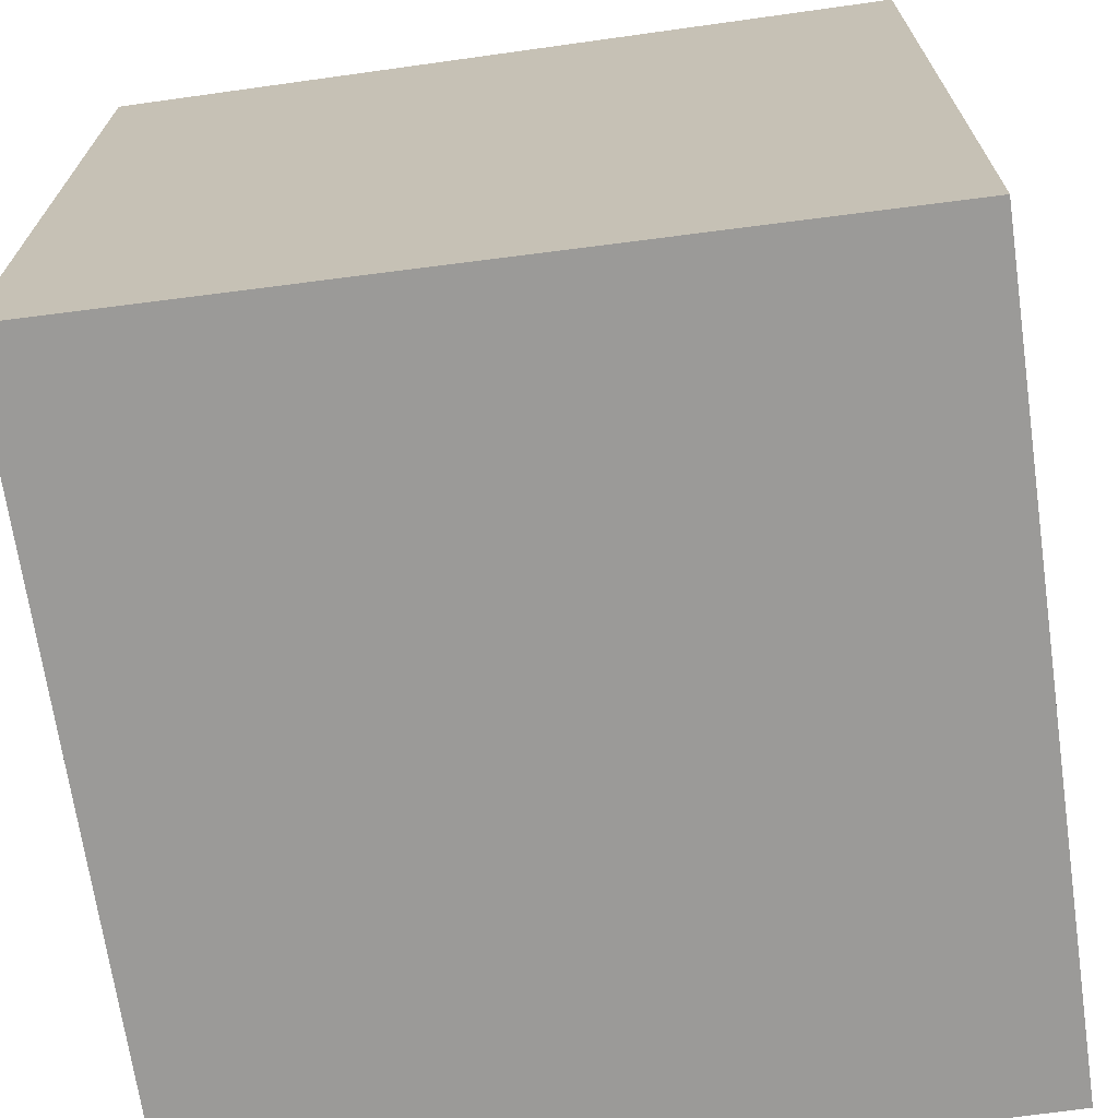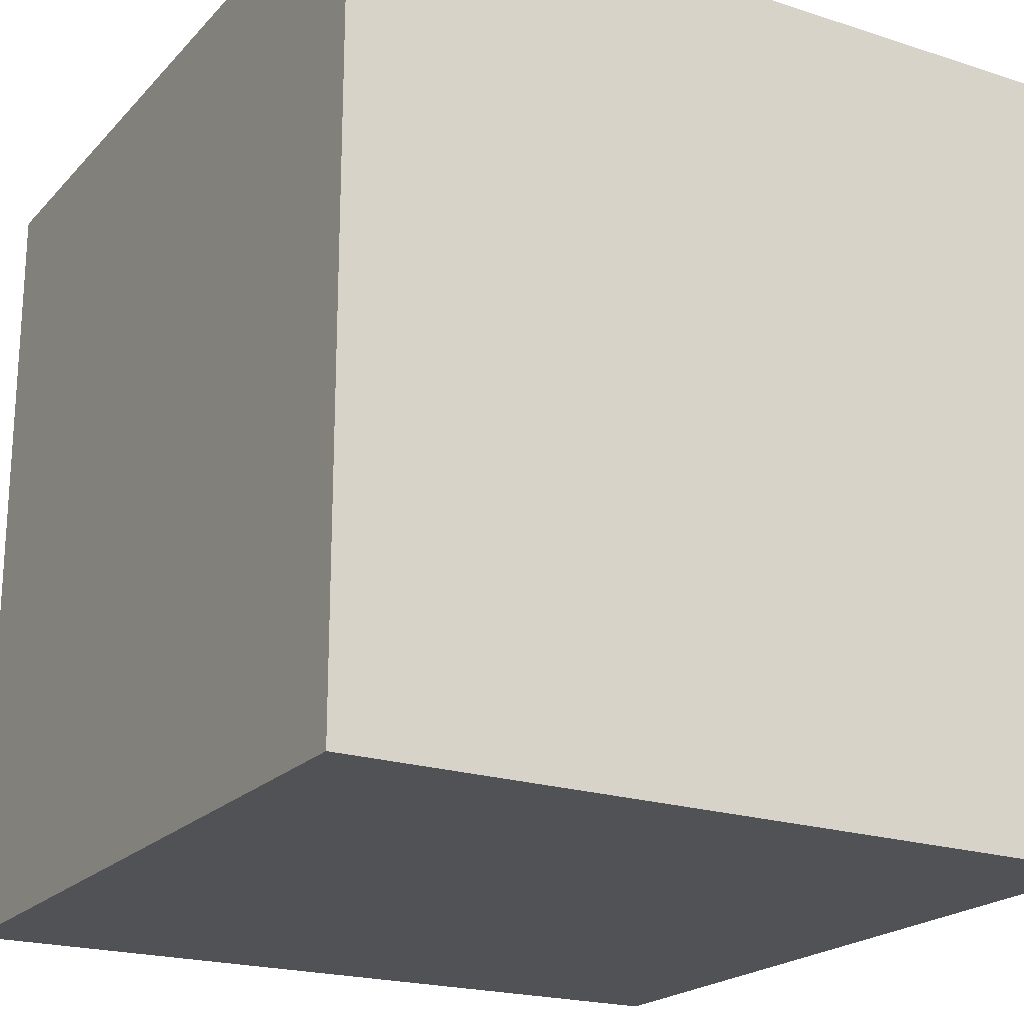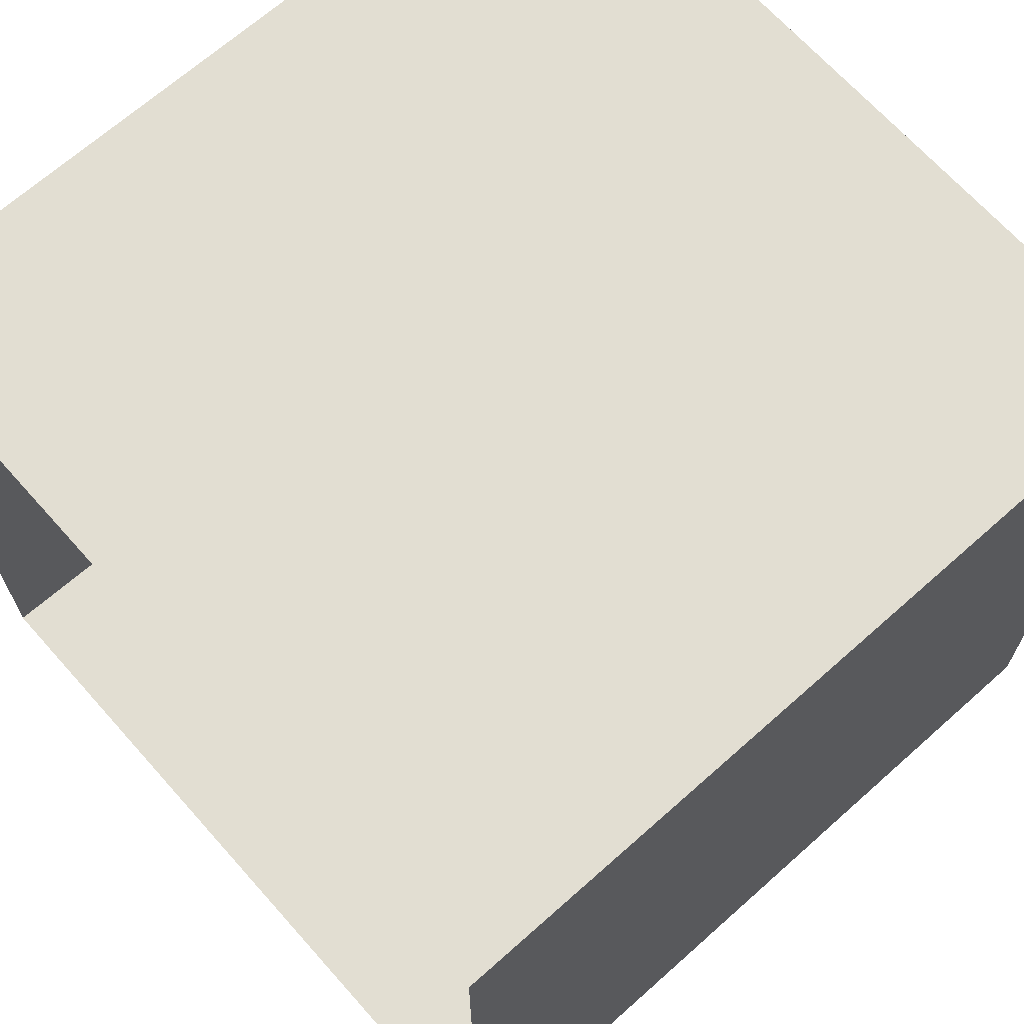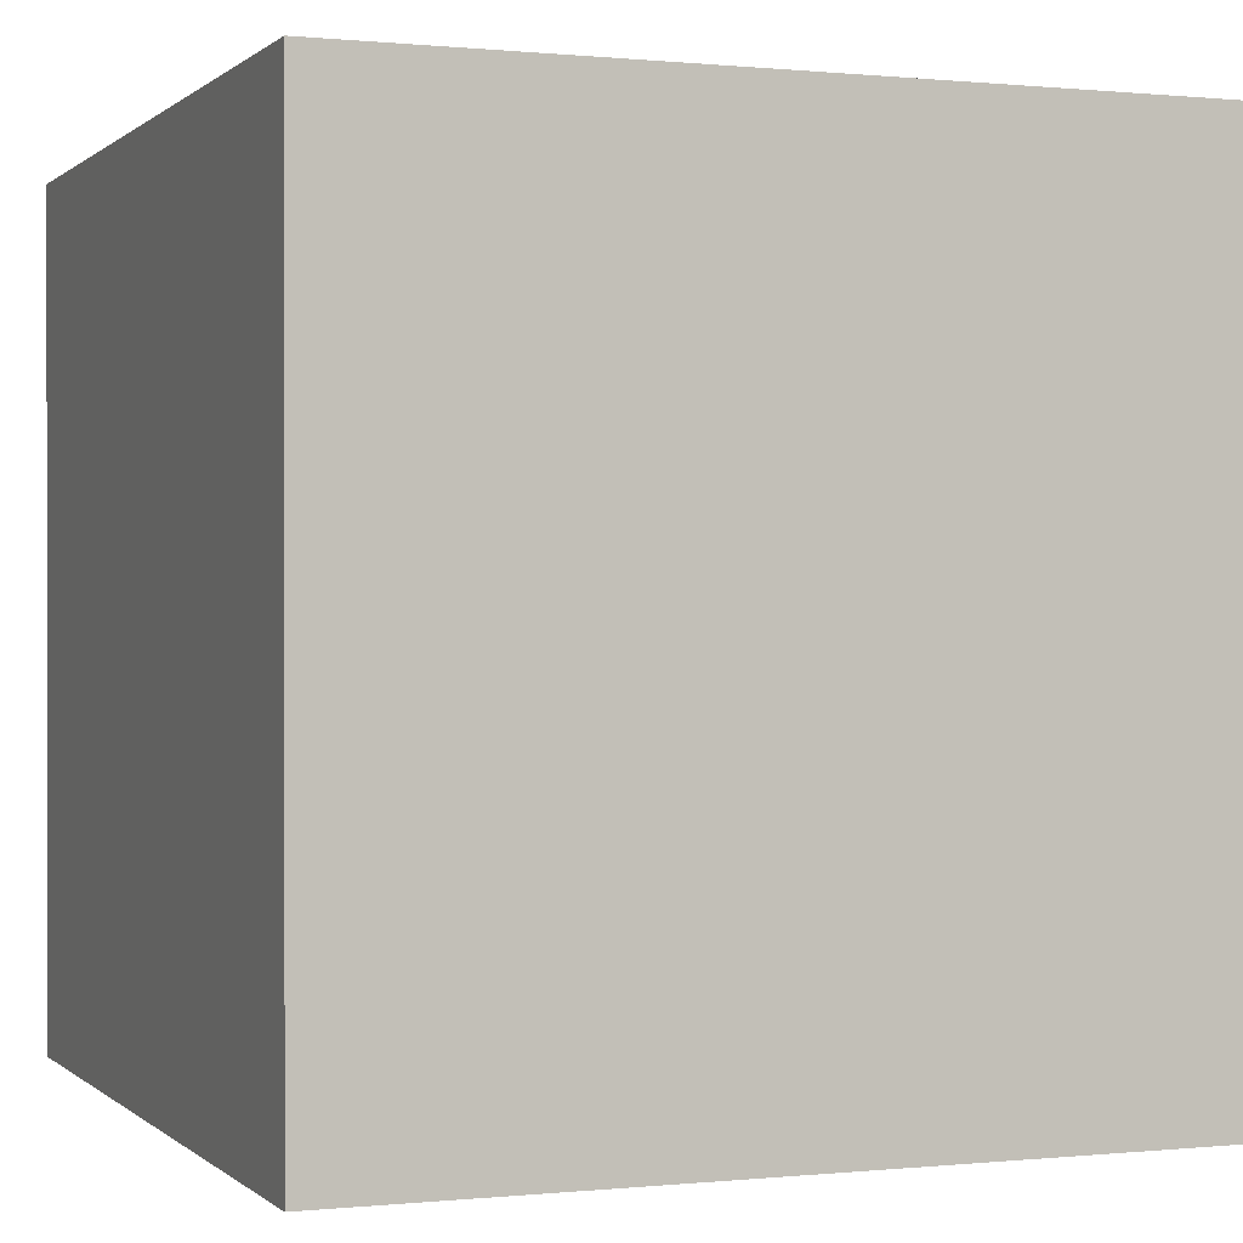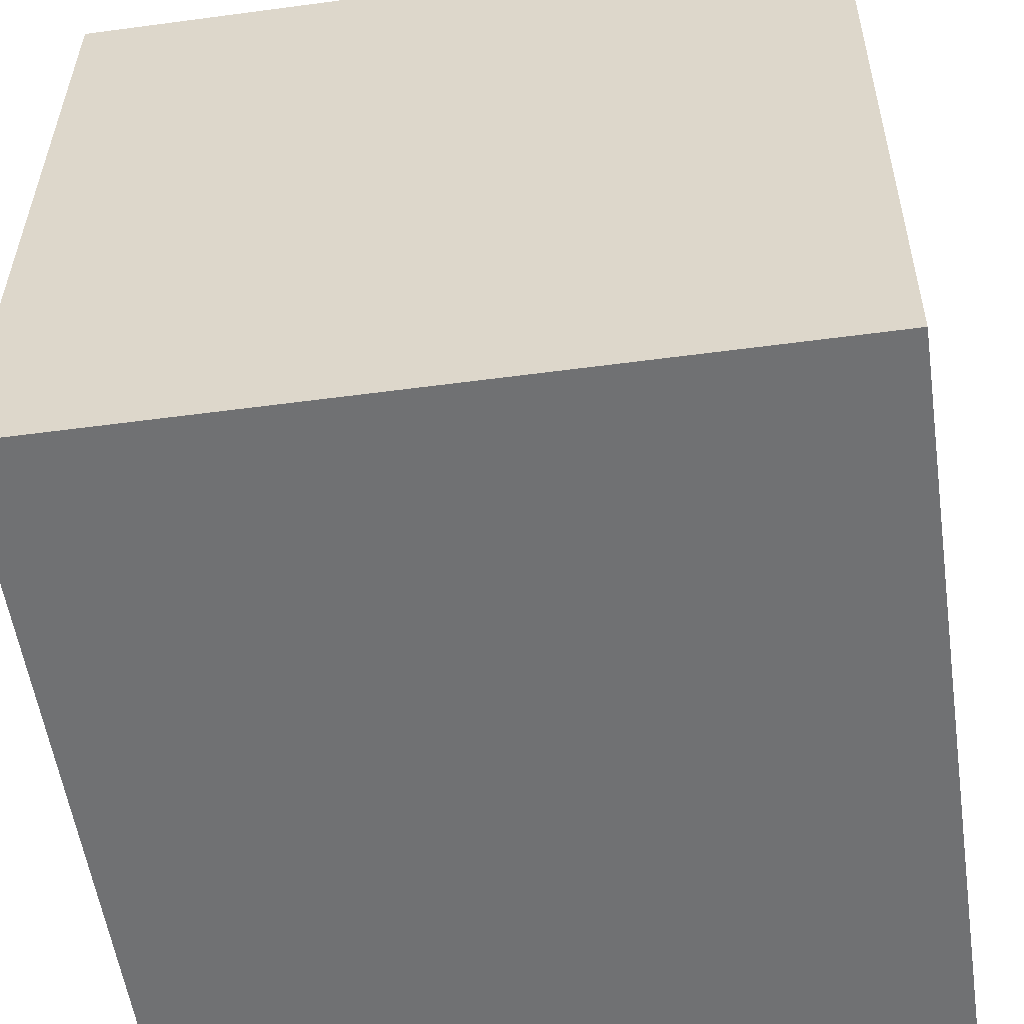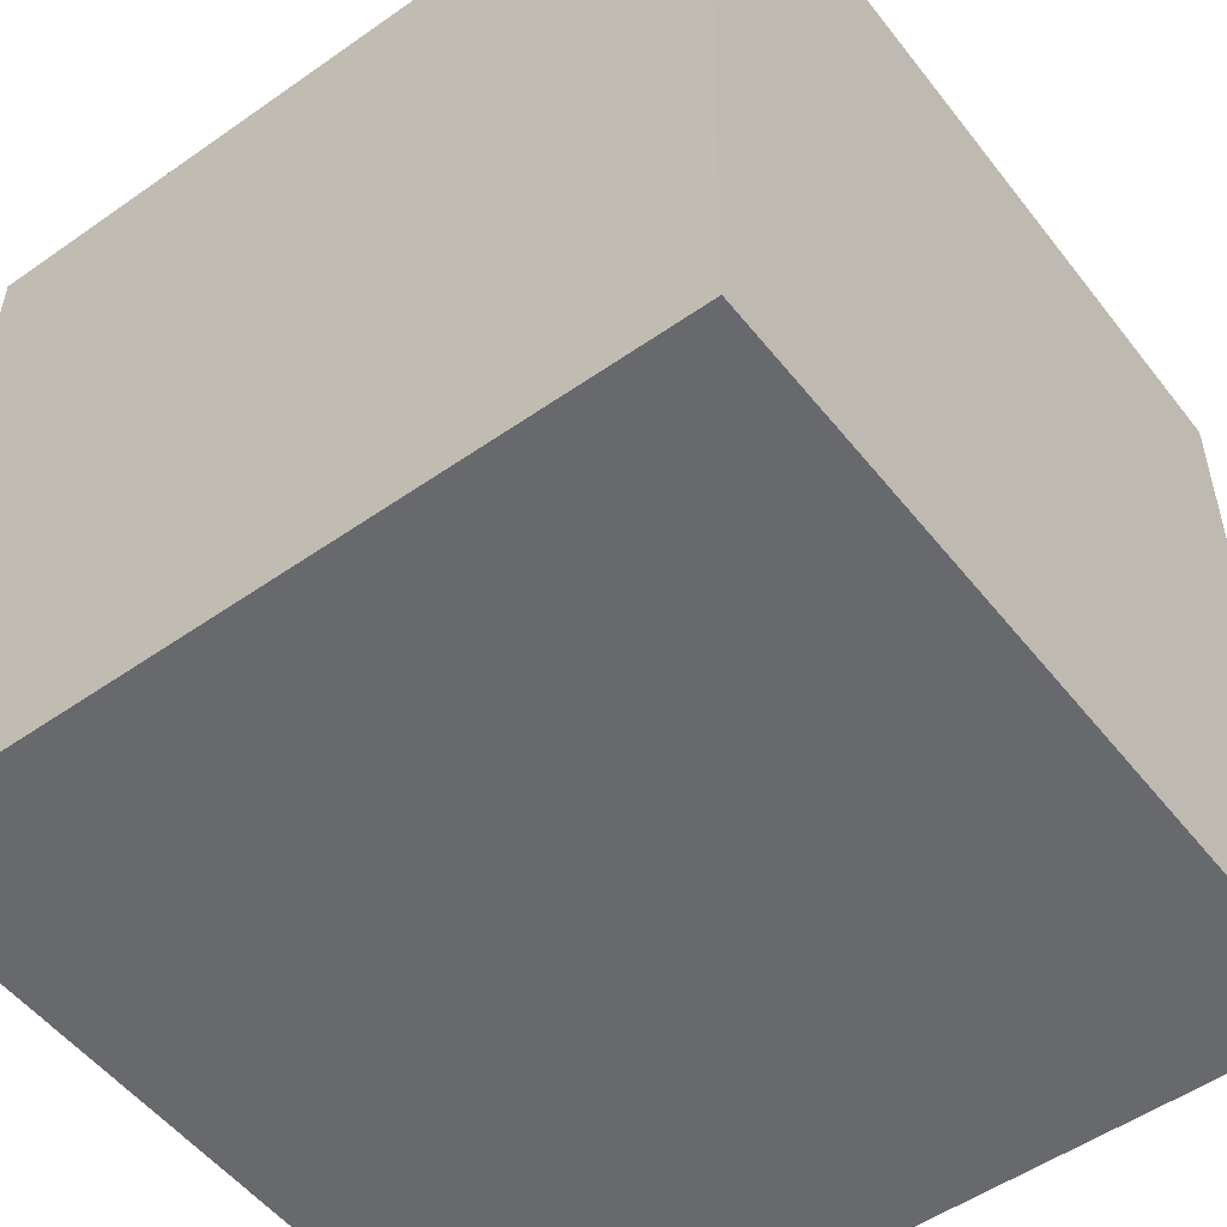
<metadata>
{"format":"obj","ext":"obj","renderer":"f3d","projection":"perspective","resolution":1024,"background":"white","views":[{"elev":-69.4,"azim":-81.8,"up":"+Z"},{"elev":-20.8,"azim":-119.9,"up":"+Z"},{"elev":67.9,"azim":48.3,"up":"+Y"},{"elev":0.2,"azim":158.6,"up":"+Y"},{"elev":-55.2,"azim":-172.0,"up":"+Y"},{"elev":-52.8,"azim":-143.1,"up":"+Y"}]}
</metadata>
<code>
o cornell
v -0.99 0 -1.04
v 1 0 -1.04
v 1 1.99 -1.04
v -1.02 1.99 -1.04
v -0.24 1.941 0.16
v -0.24 1.941 -0.22
v 0.23 1.941 -0.22
v 0.23 1.941 0.16
v 1 0 -1.04
v 1 -0 0.99
v 1 1.99 0.99
v 1 1.99 -1.04
v -1.01 -0 0.99
v -0.99 0 -1.04
v -1.02 1.99 -1.04
v -1.02 1.99 0.99
v -1.02 1.99 0.99
v -1.02 1.99 -1.04
v 1 1.99 -1.04
v 1 1.99 0.99
v -1.01 -0 0.99
v 1 -0 0.99
v 1 0 -1.04
v -0.99 0 -1.04
f 5 6 7 8
f 9 10 11 12
f 1 2 3 4
f 21 22 23 24
f 17 18 19 20
f 13 14 15 16

</code>
